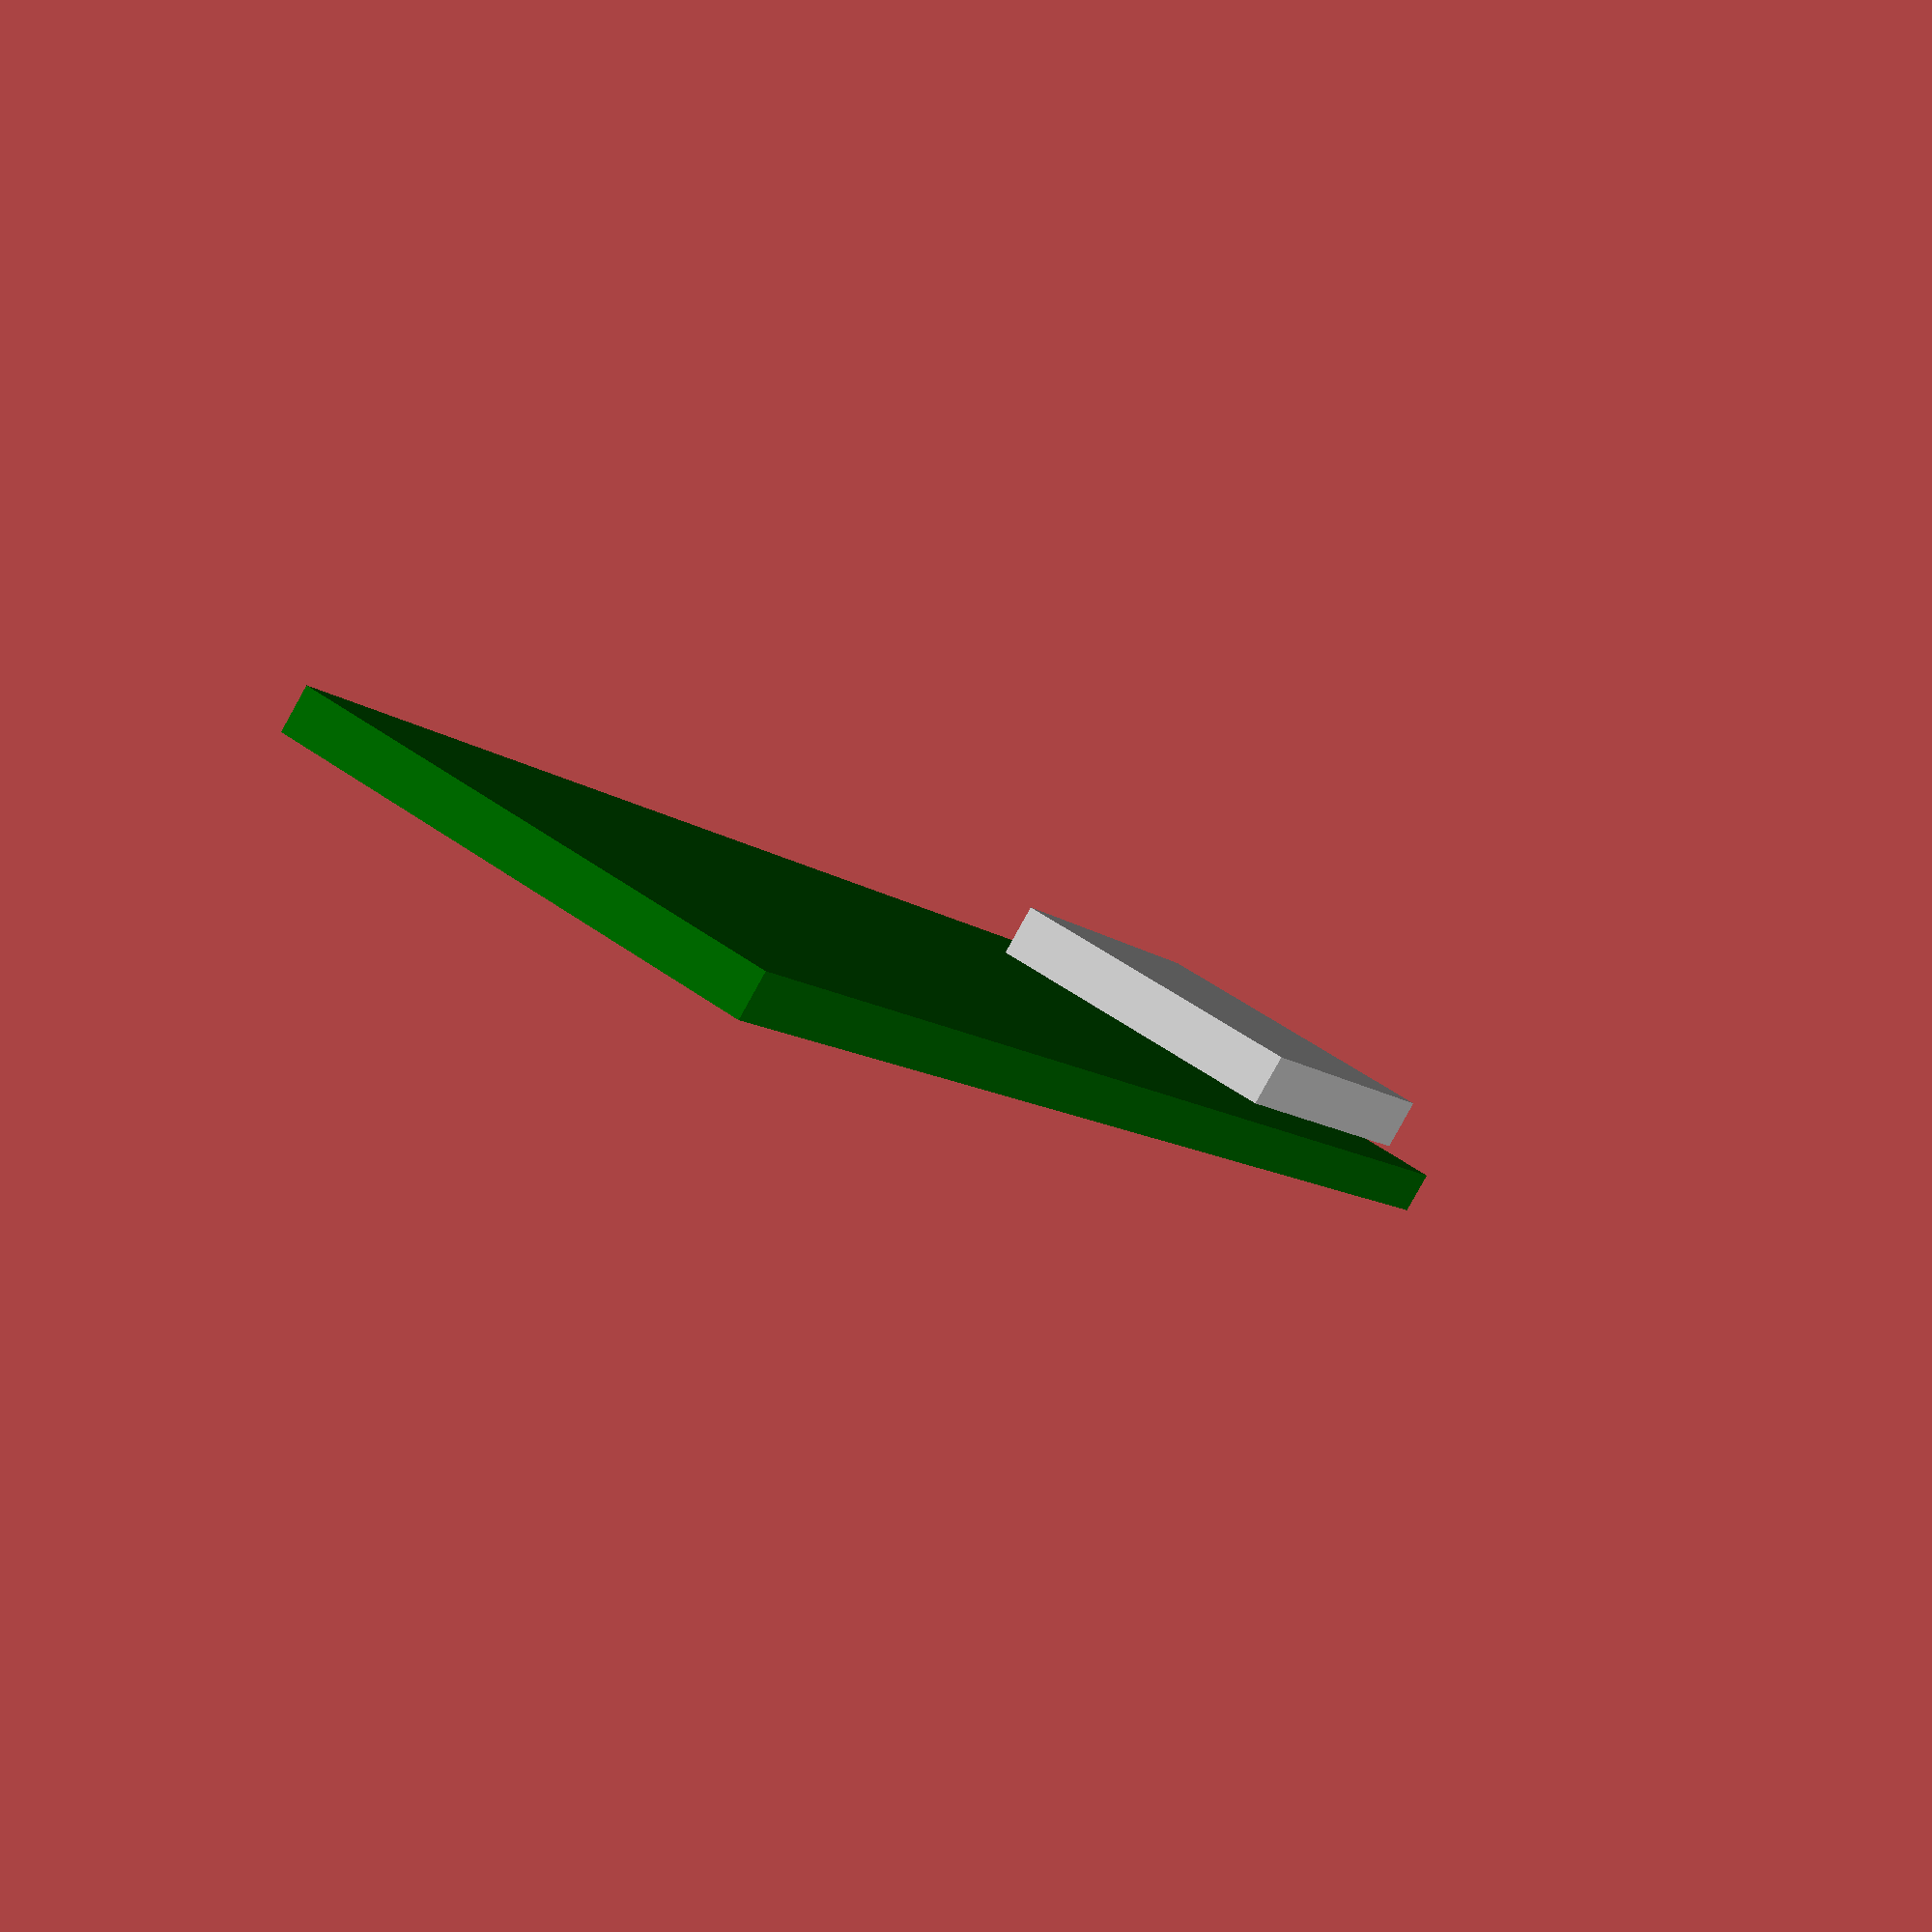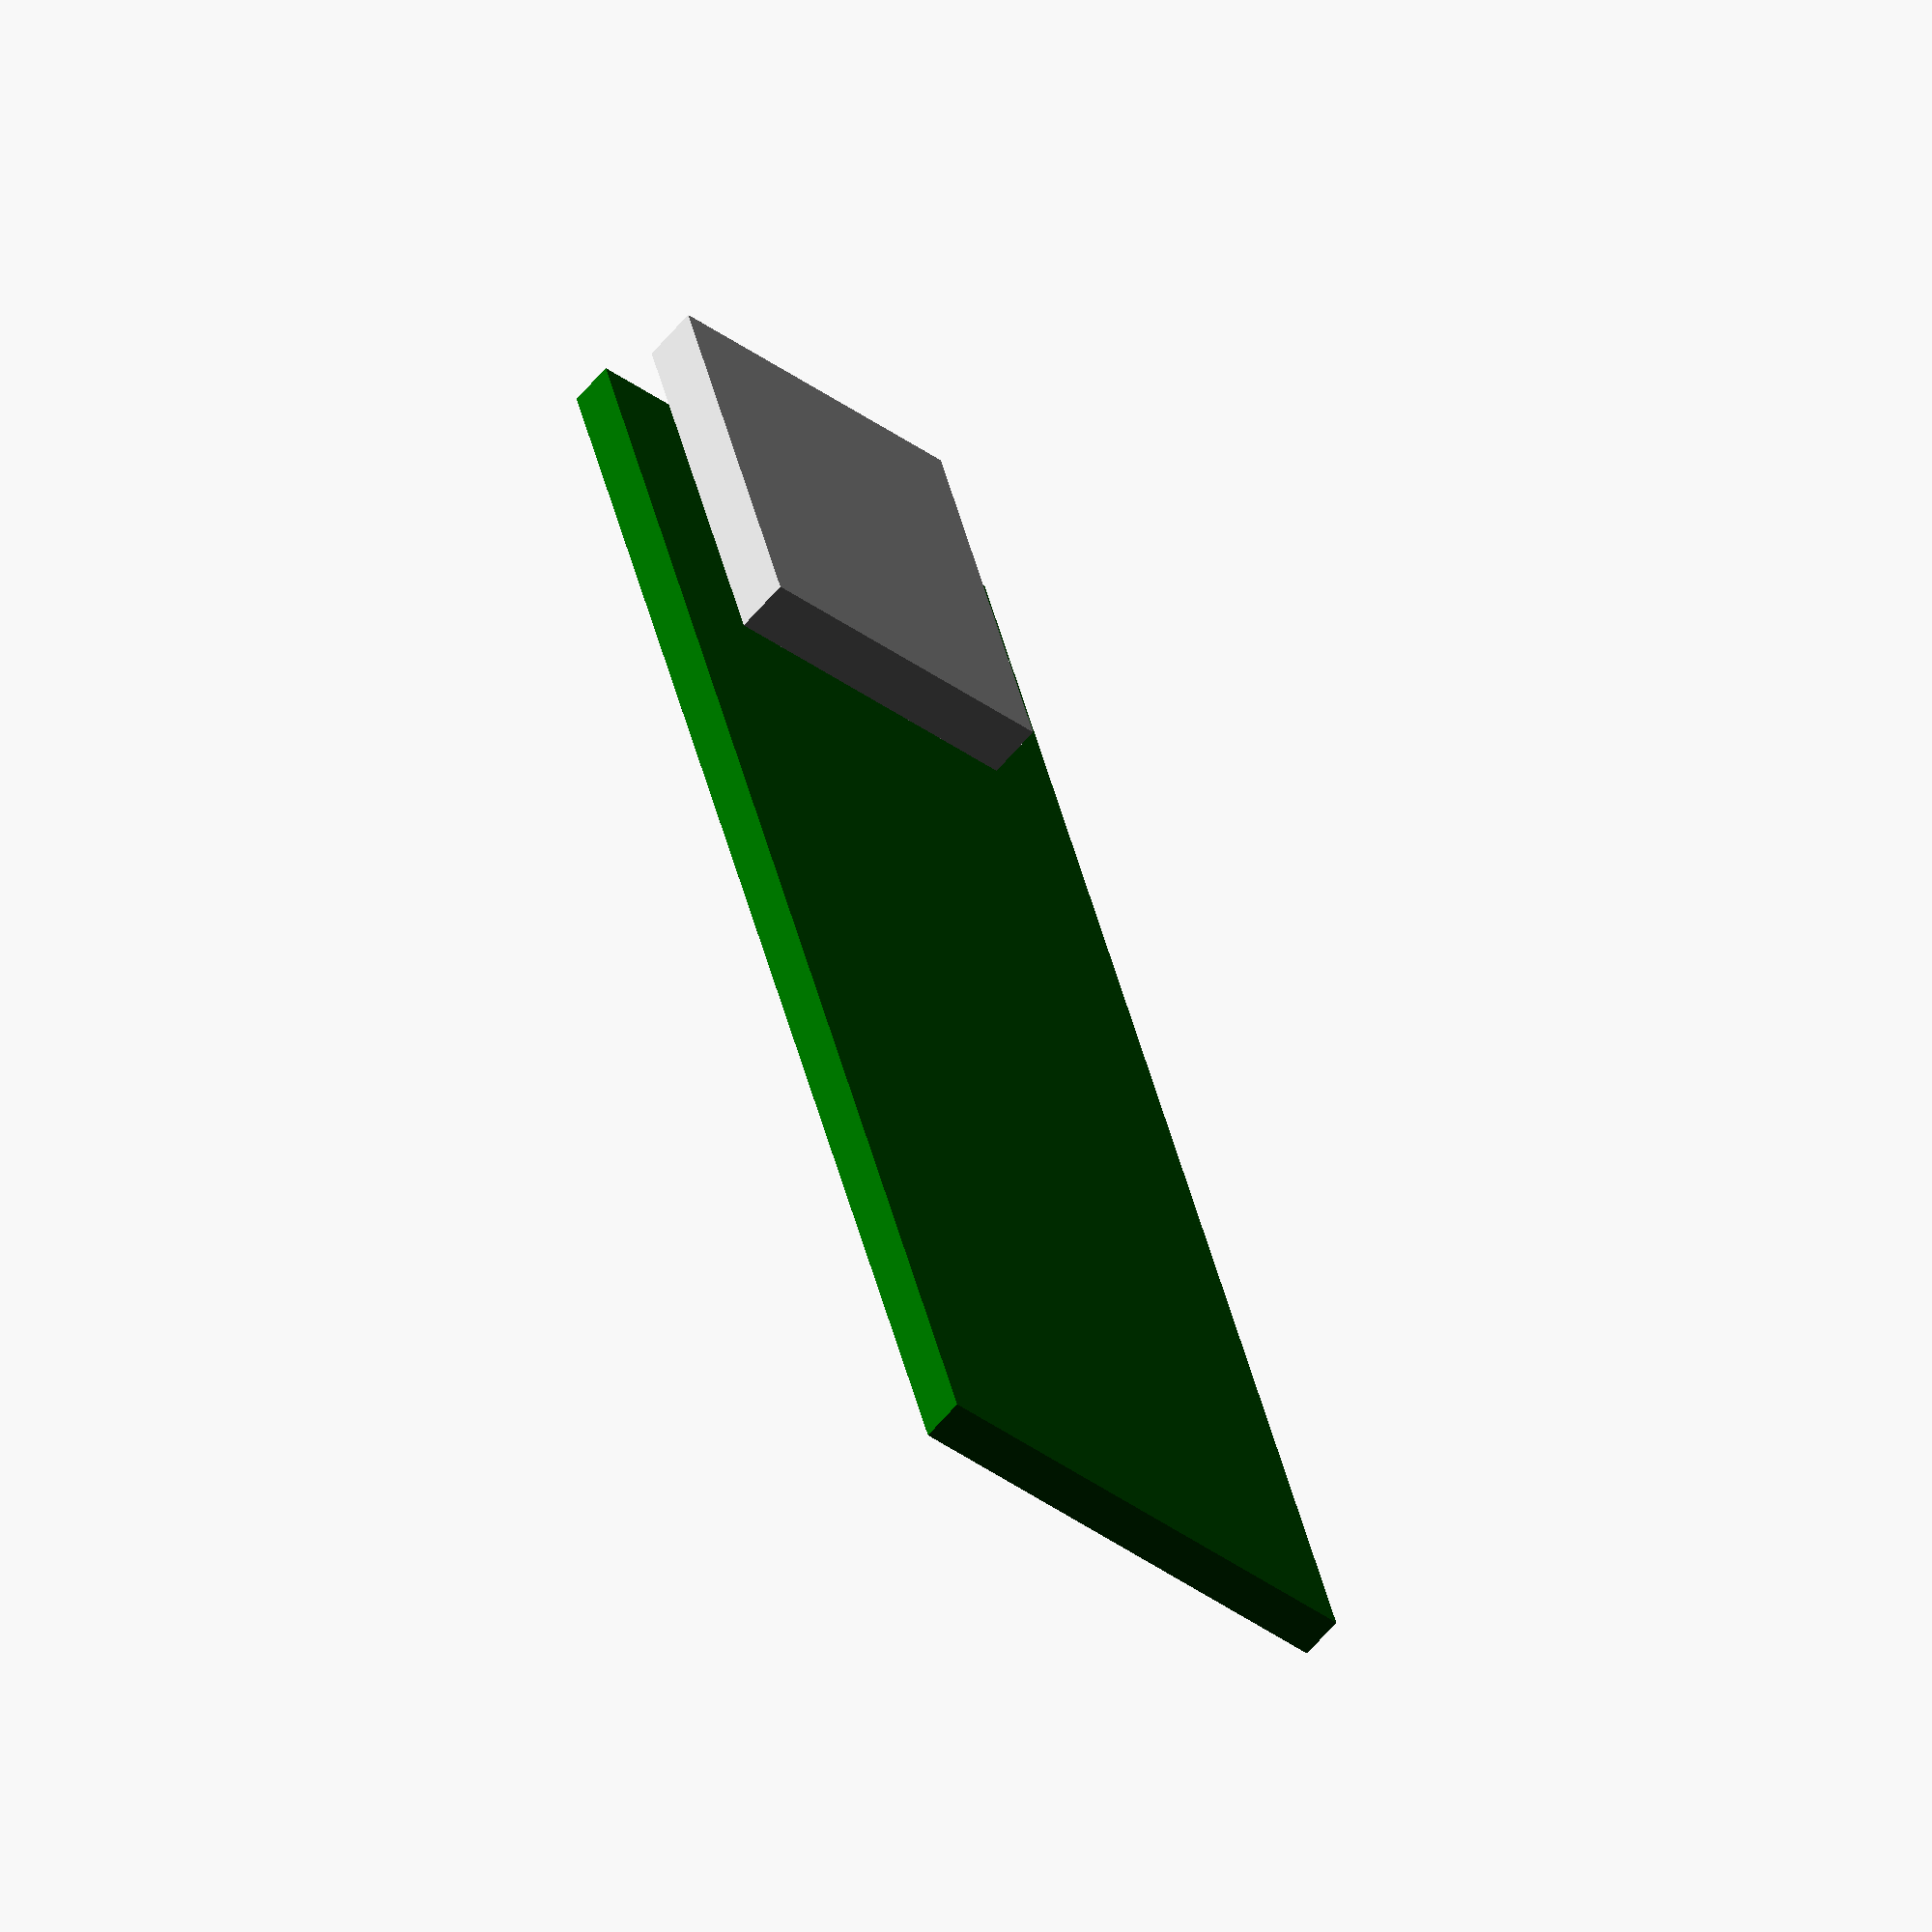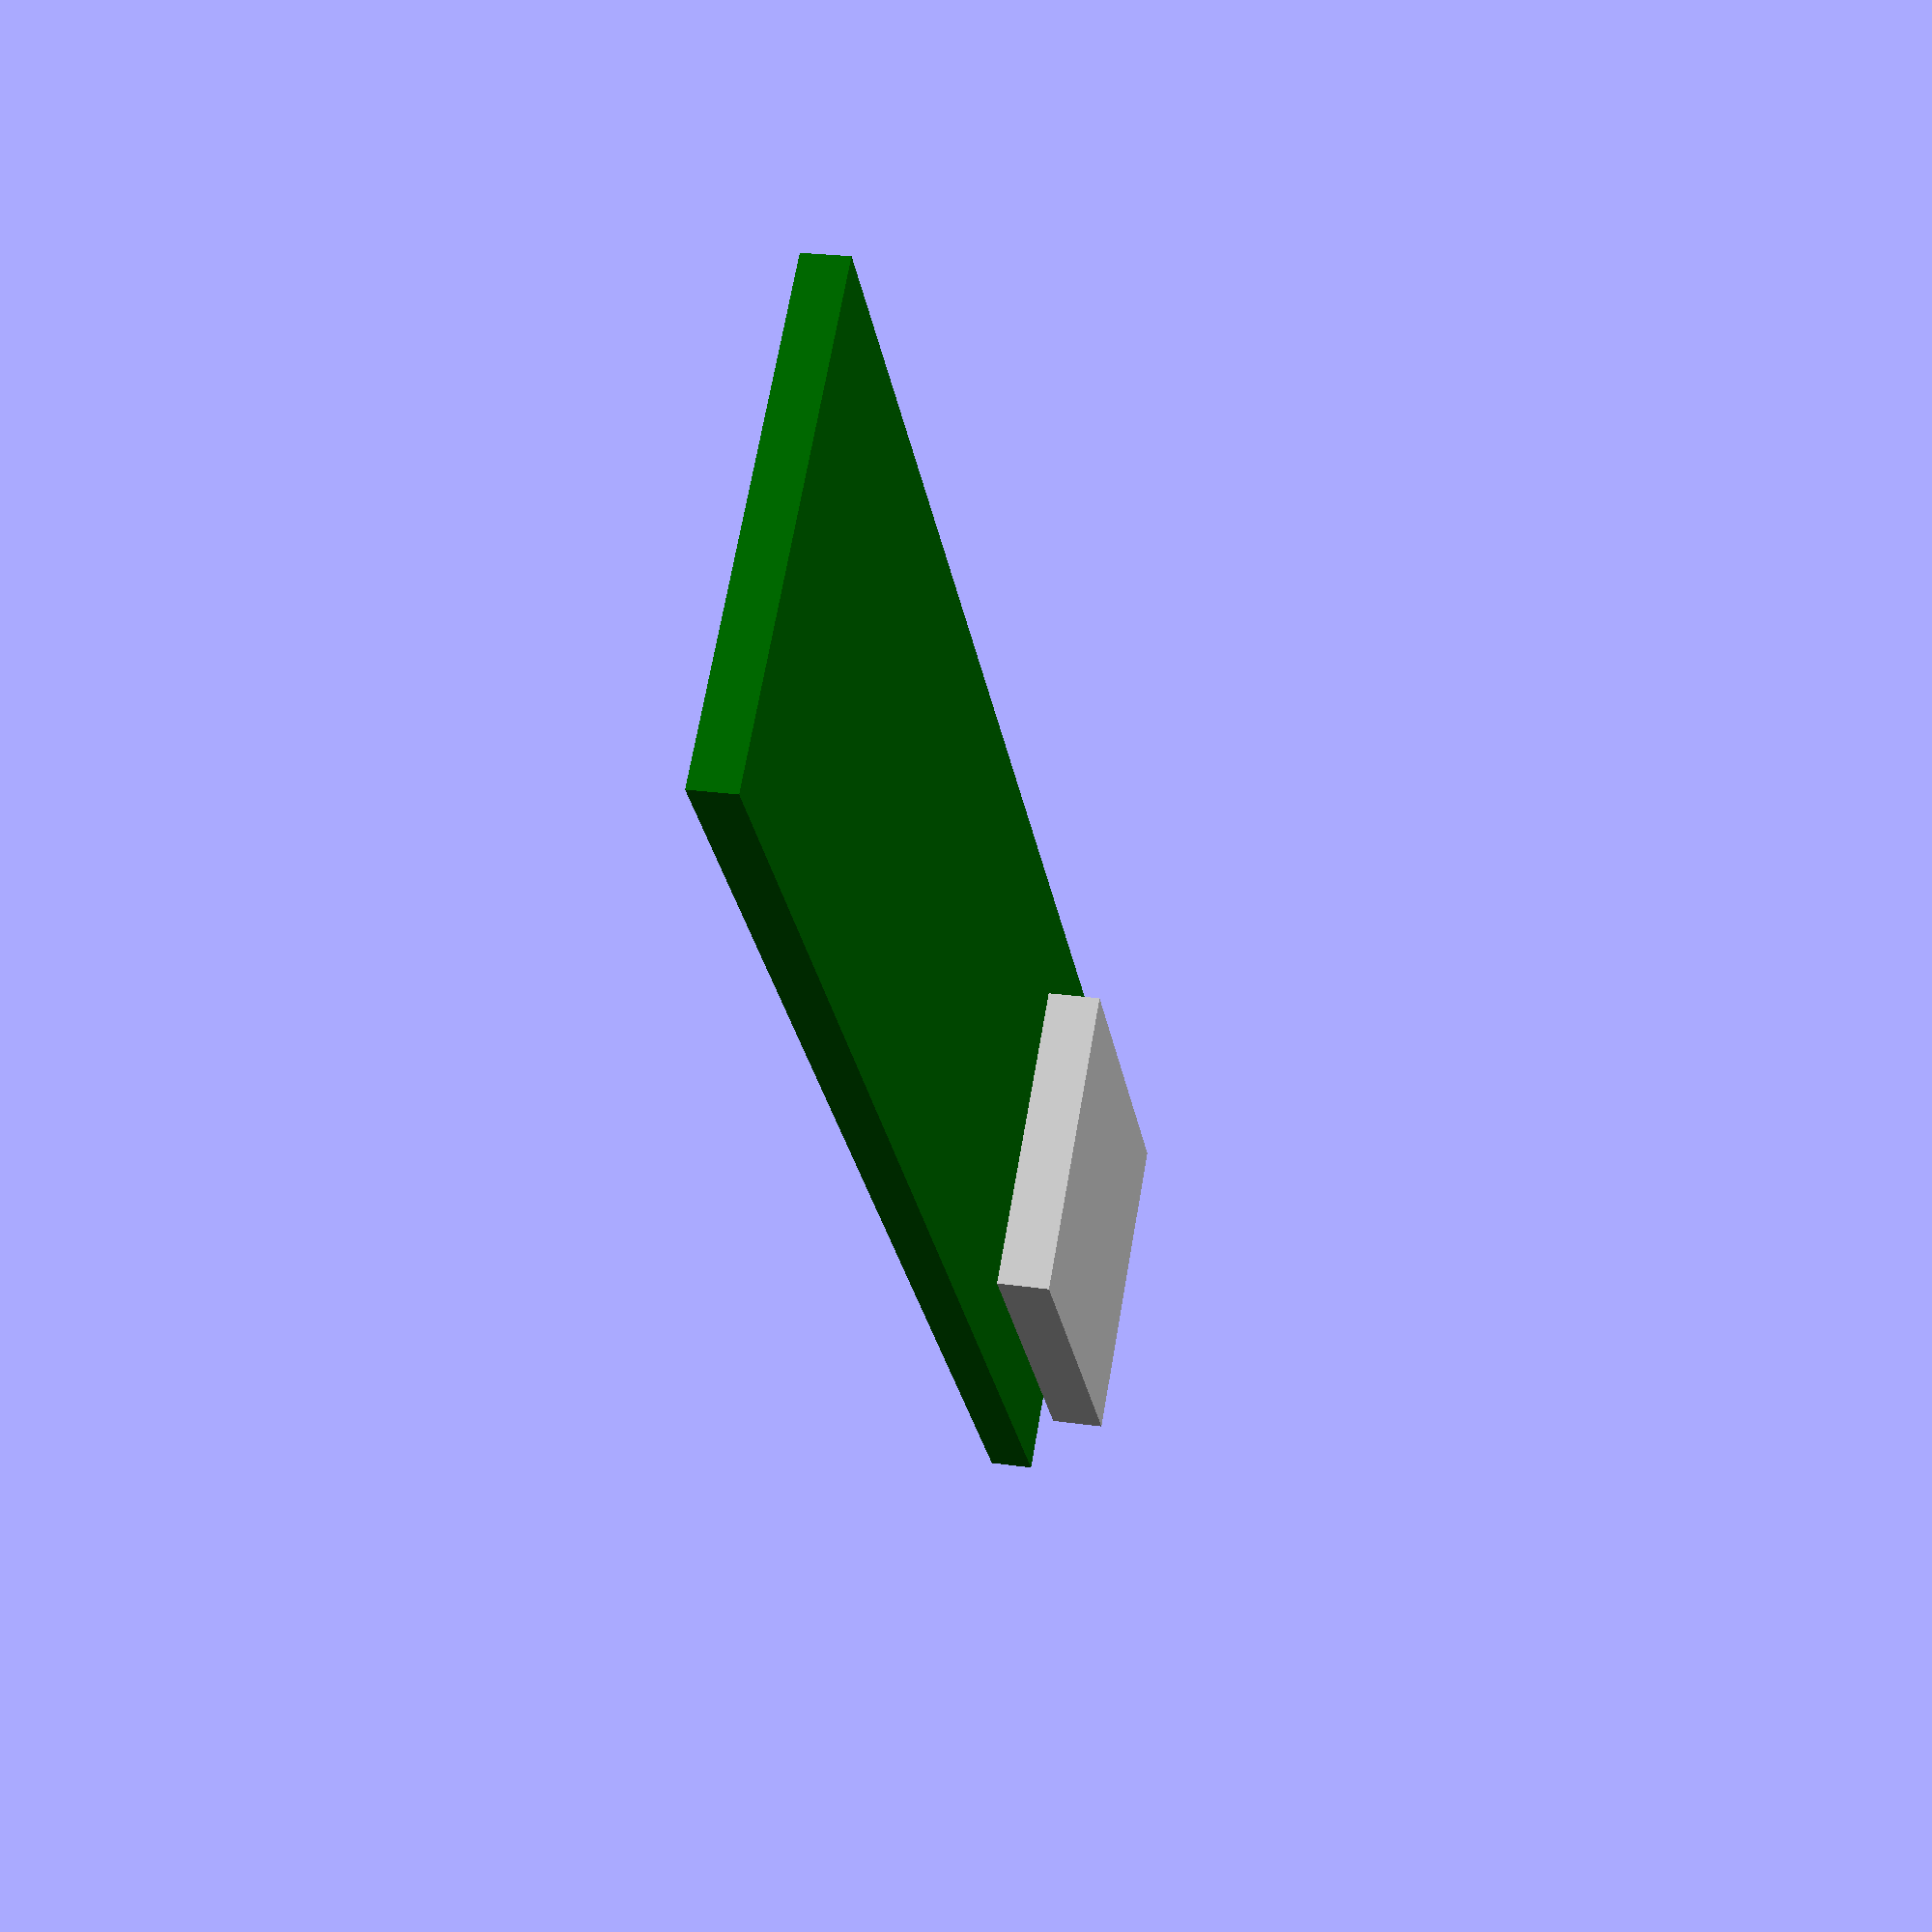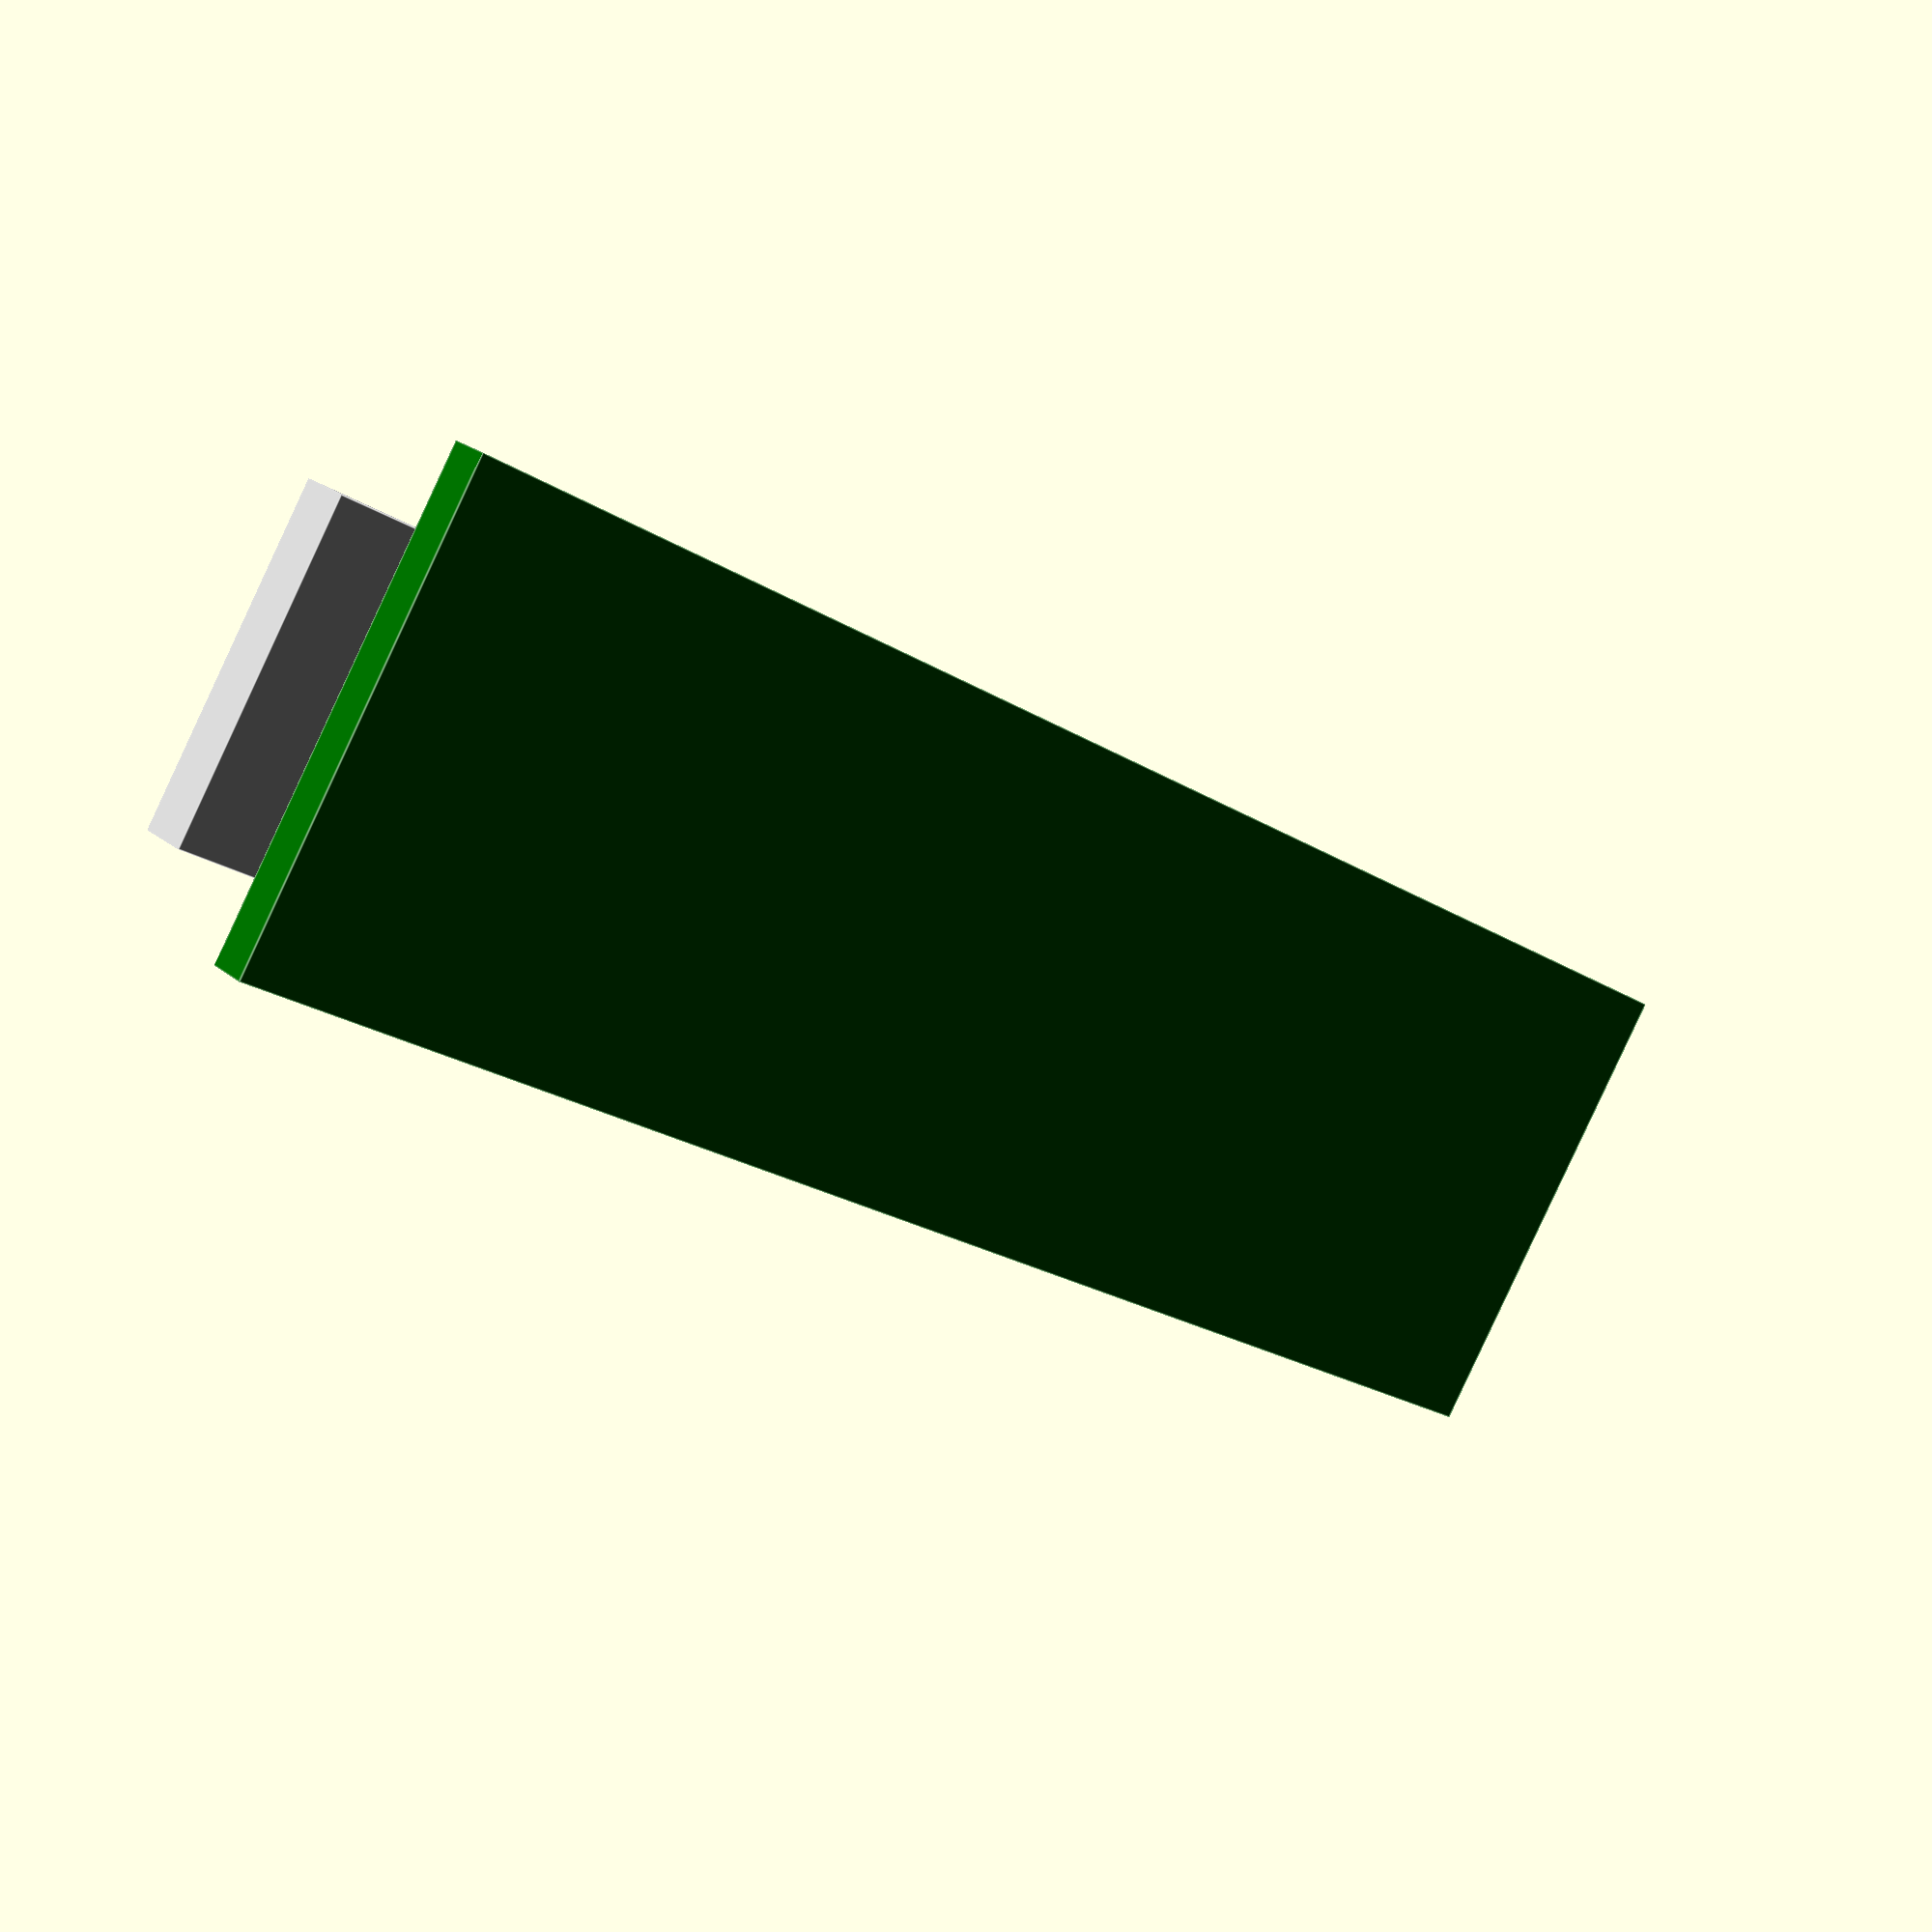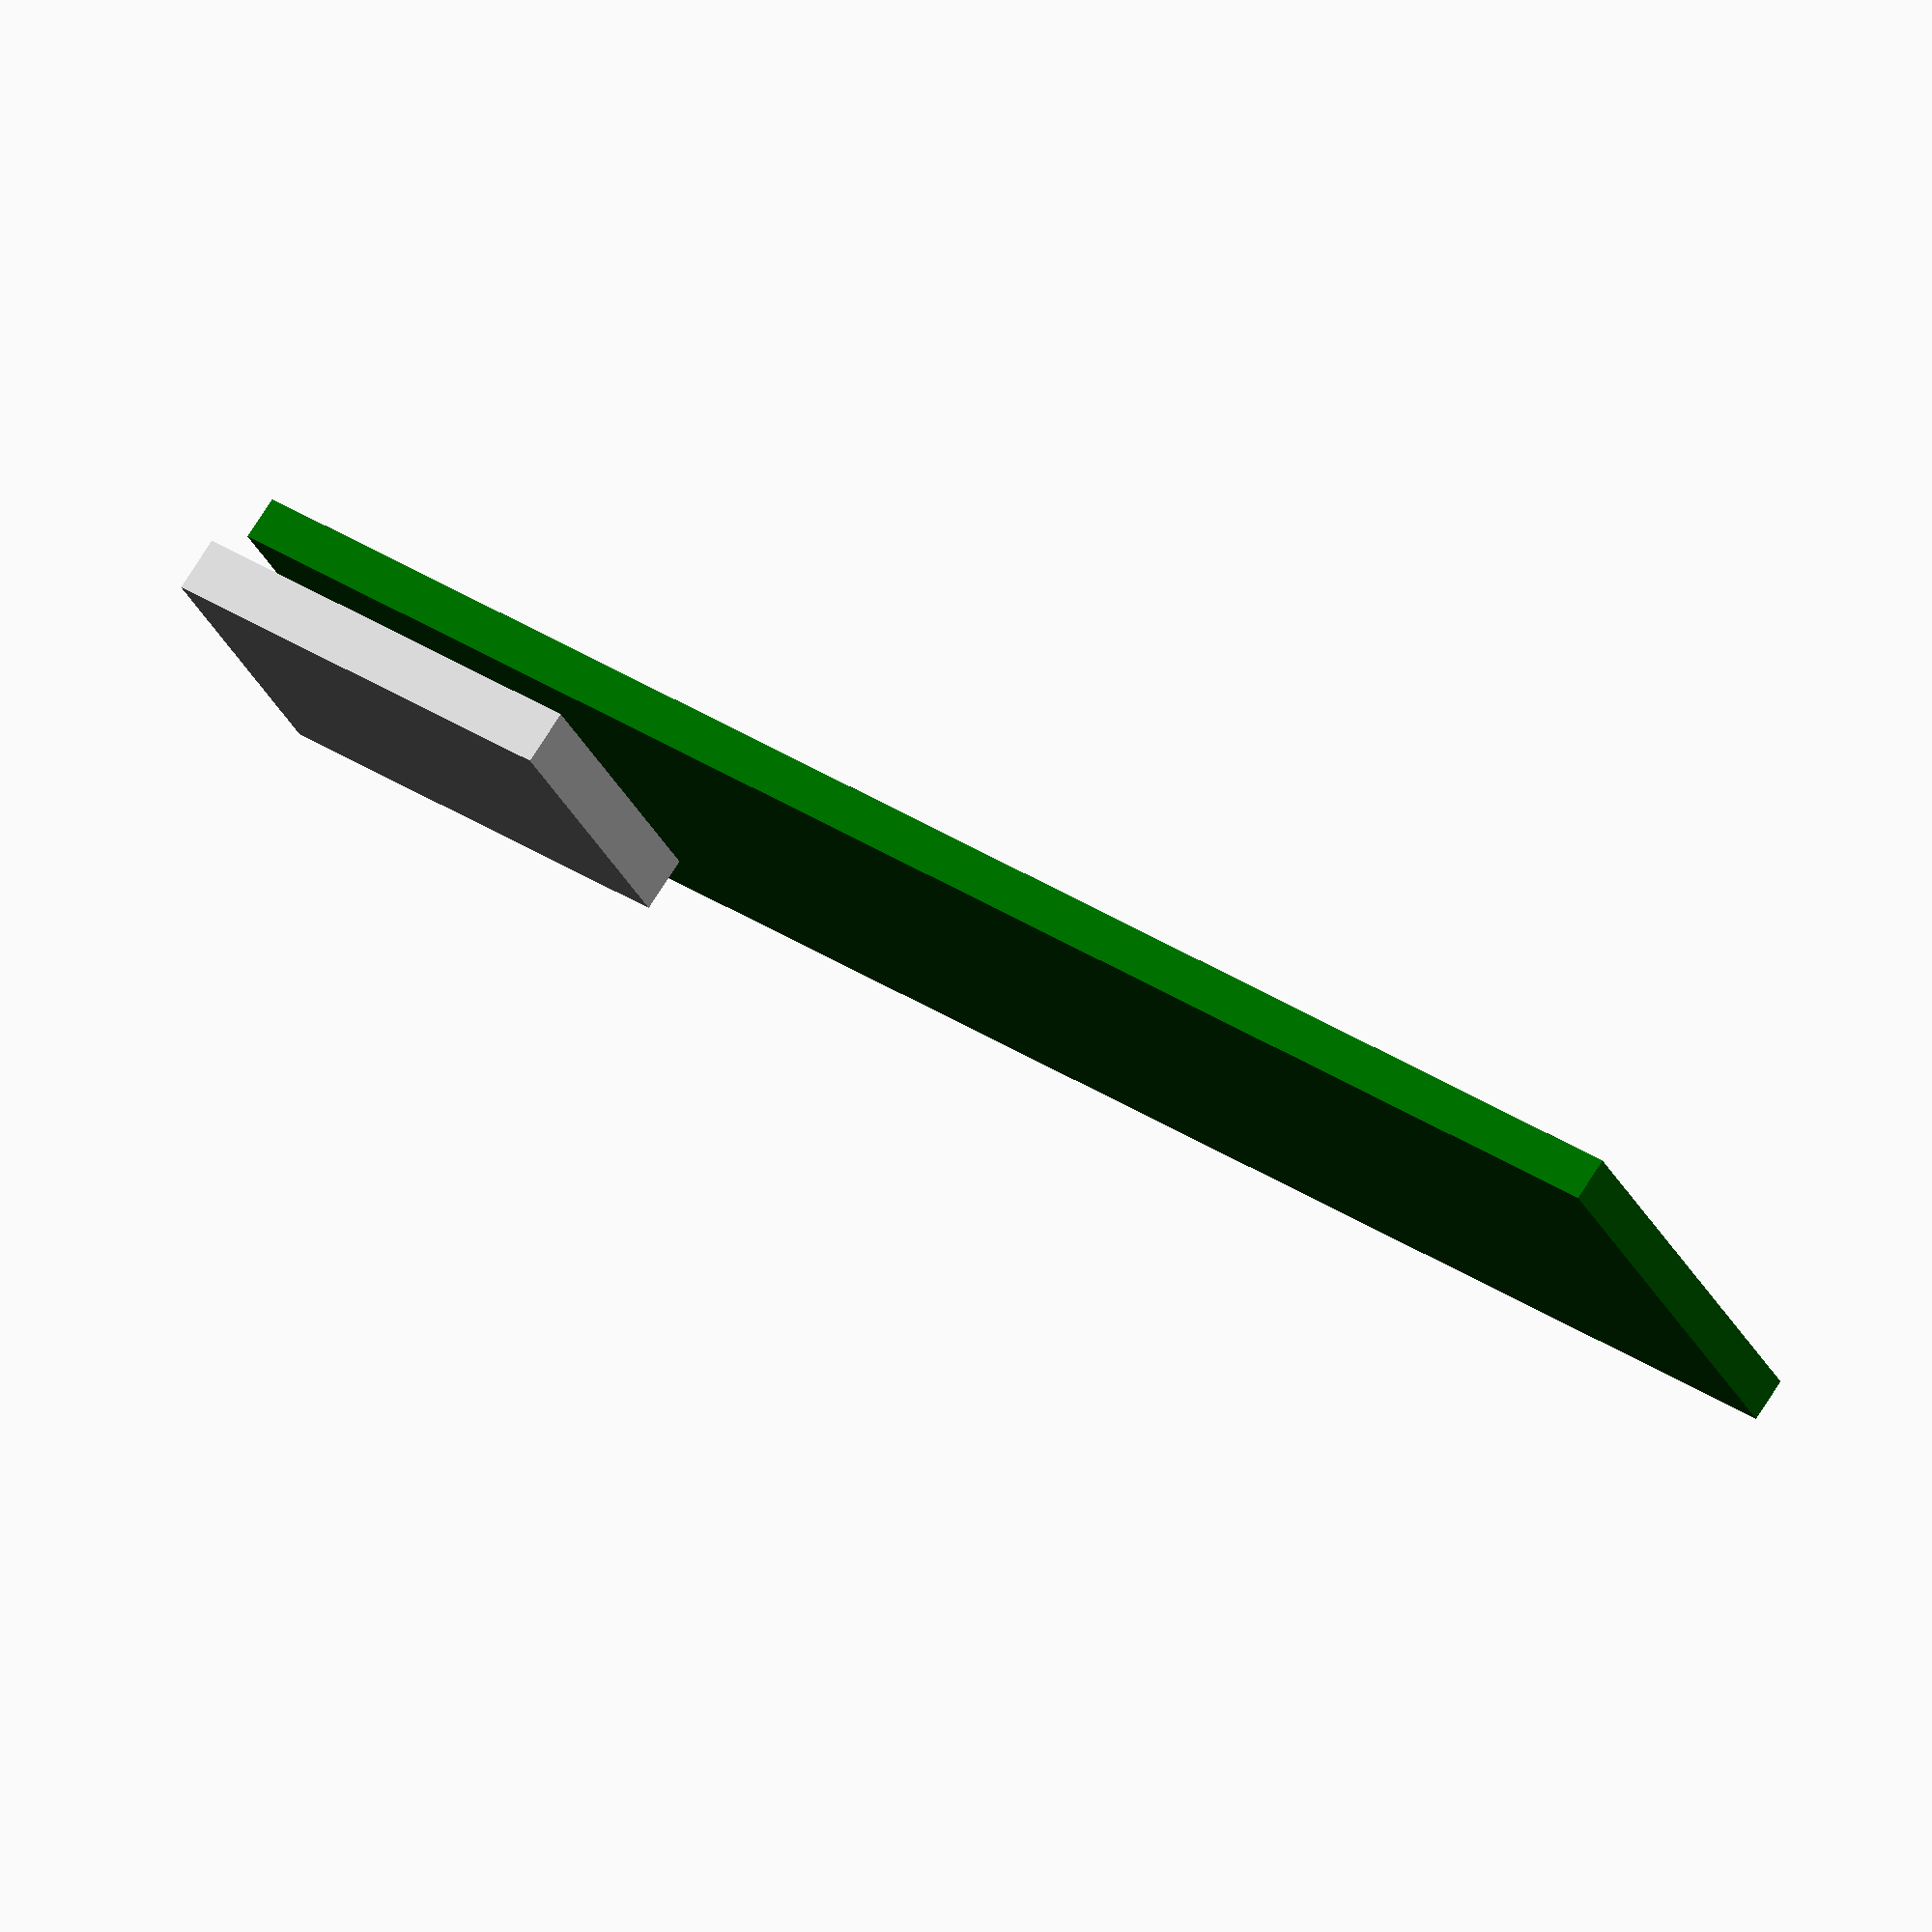
<openscad>
pcb_dimensions = [61, 18, 1.6];

sd_card_dimensions = [16, 12, 2];
sd_card_overhang = 3;

module Teensy35()
{
  /* PCB */
  translate([0, -pcb_dimensions[1] / 2, 0])
  {
    color("darkgreen")
    {
      cube(pcb_dimensions);
    }
  }

  /* SD card */
  translate([-sd_card_overhang, -sd_card_dimensions[1] / 2, pcb_dimensions[2]])
  {
    color("silver")
    {
      cube(sd_card_dimensions);
    }
  }
}

Teensy35();

</openscad>
<views>
elev=264.6 azim=296.8 roll=209.1 proj=p view=wireframe
elev=242.4 azim=254.7 roll=219.9 proj=o view=wireframe
elev=154.9 azim=48.7 roll=257.0 proj=p view=wireframe
elev=156.6 azim=328.1 roll=36.7 proj=p view=edges
elev=283.6 azim=335.6 roll=32.7 proj=o view=solid
</views>
